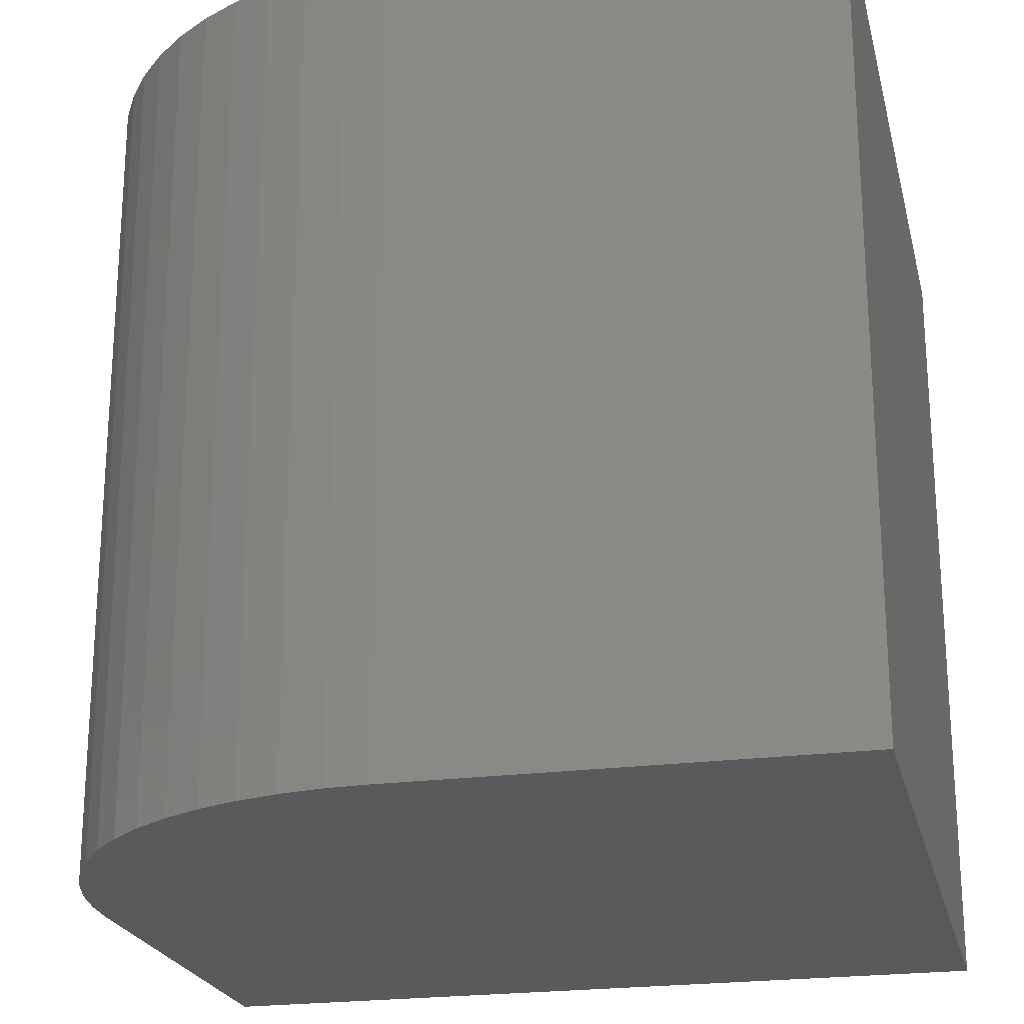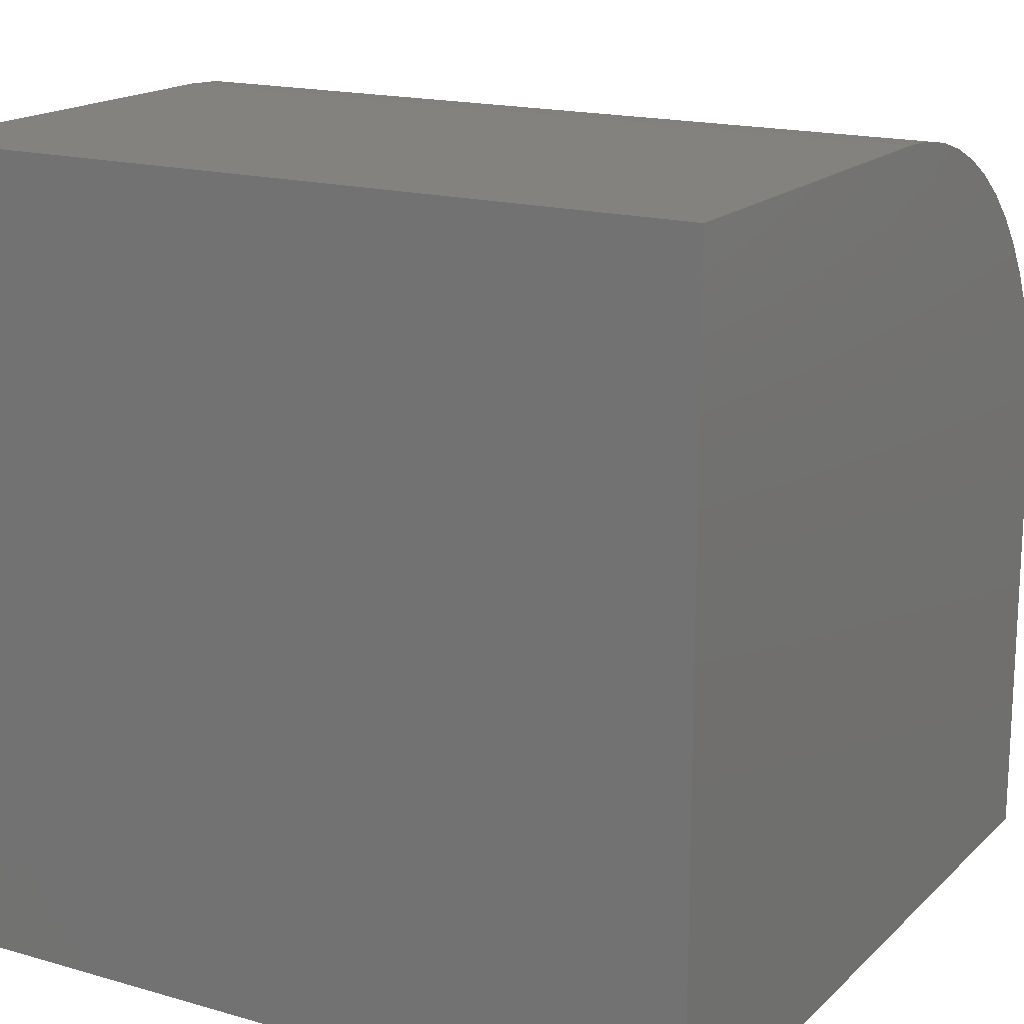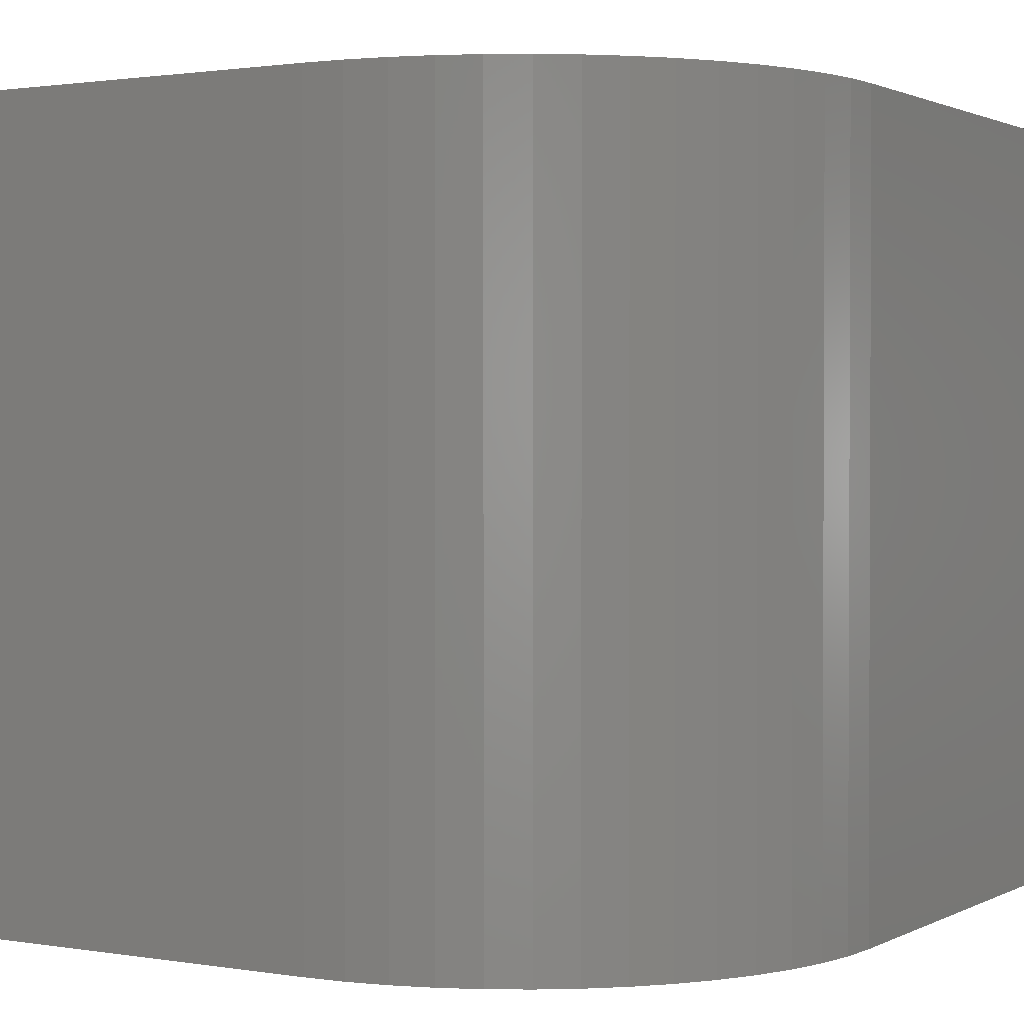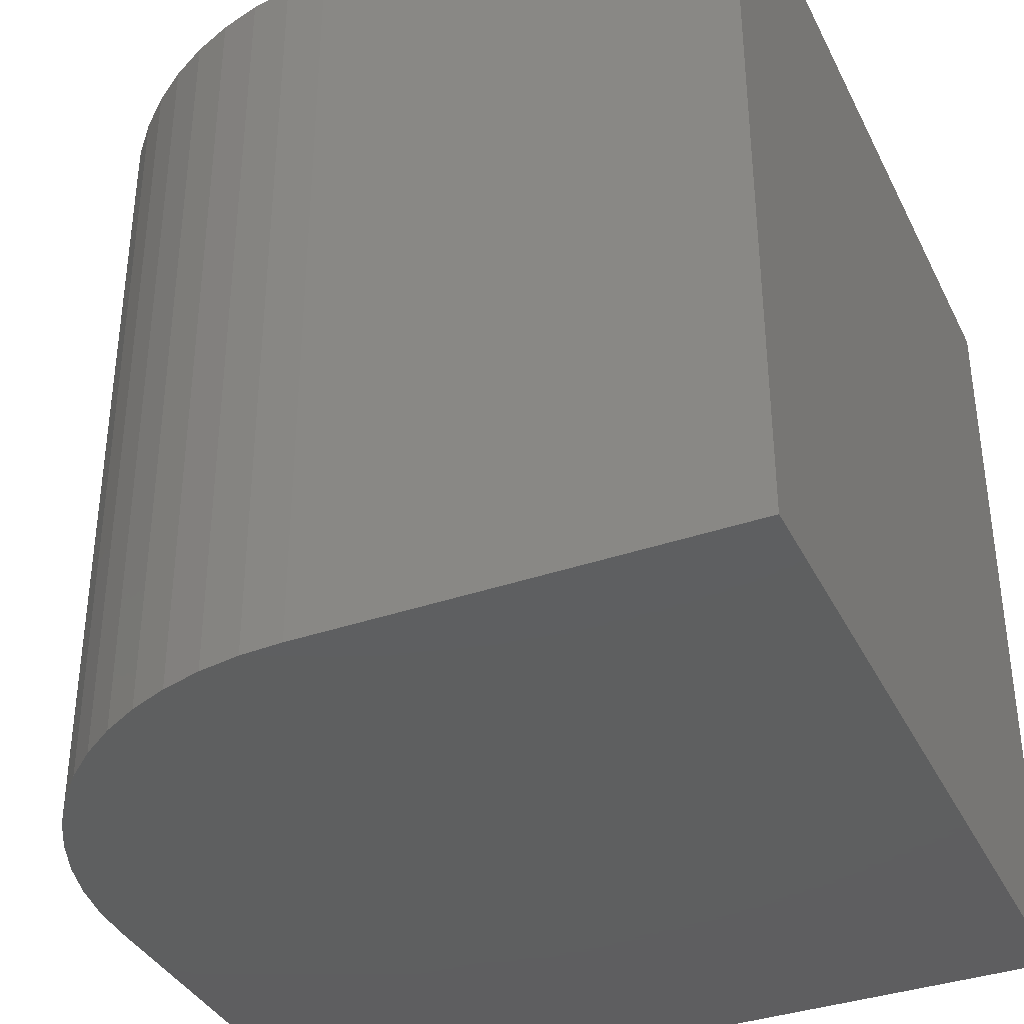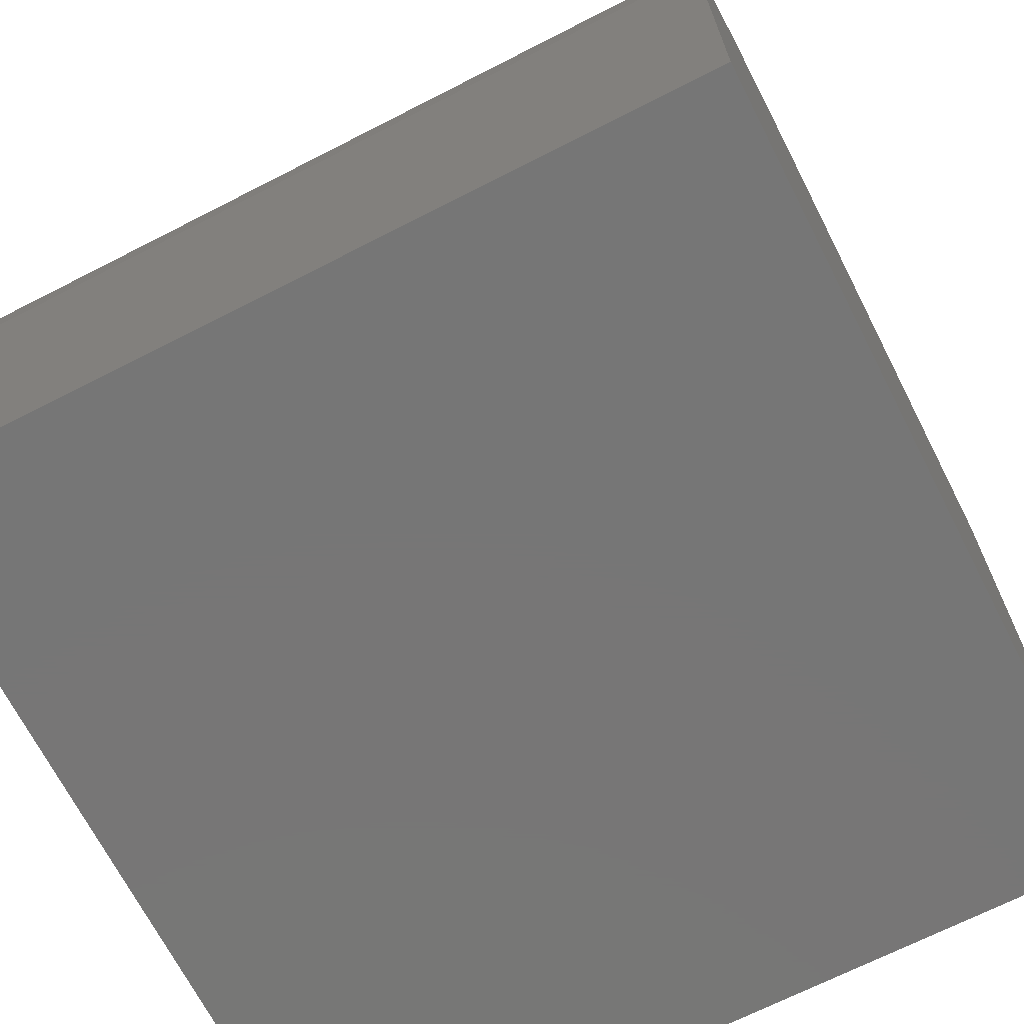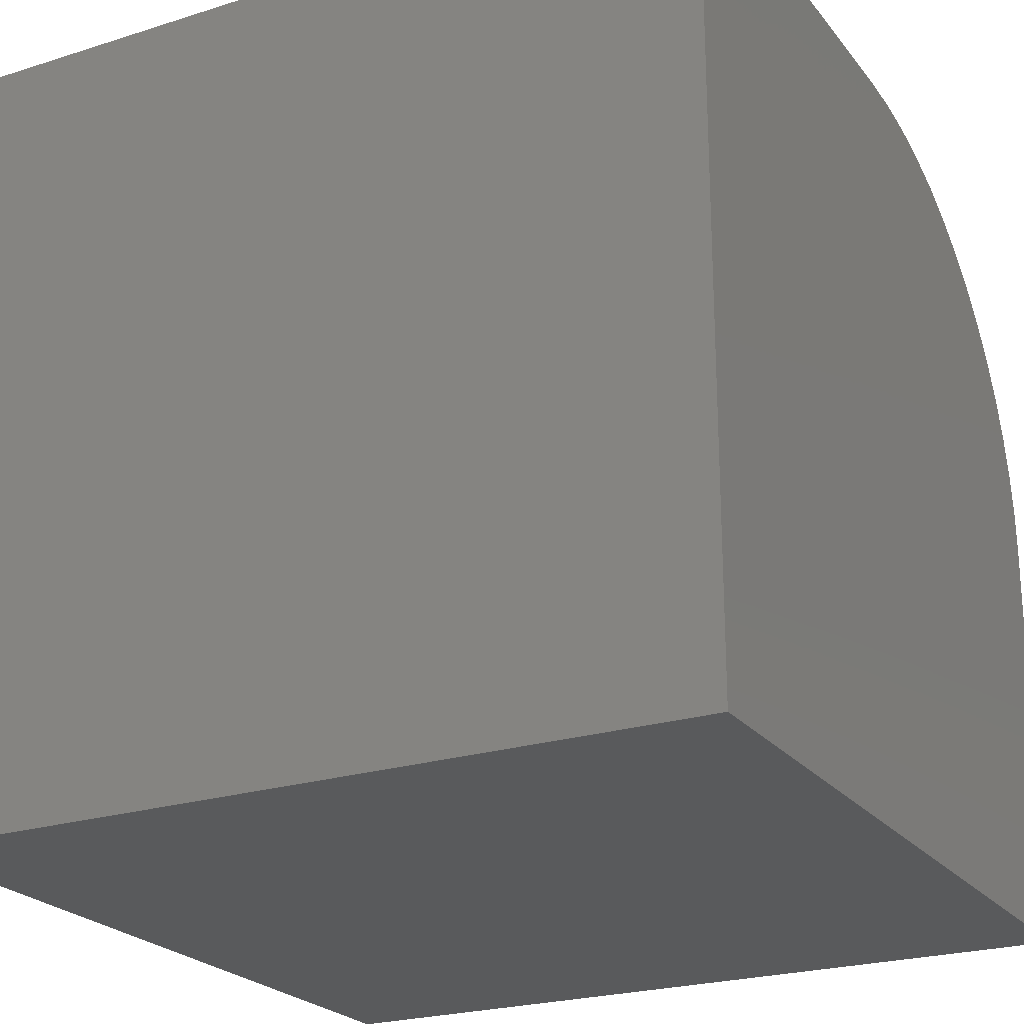
<metadata>
{"format":"stl","ext":"stl","renderer":"f3d","projection":"perspective","resolution":1024,"background":"white","views":[{"elev":-22.5,"azim":13.1,"up":"+Y"},{"elev":17.1,"azim":119.9,"up":"+Z"},{"elev":1.4,"azim":-59.2,"up":"+Y"},{"elev":-37.0,"azim":24.0,"up":"+Y"},{"elev":-68.9,"azim":-62.9,"up":"+Z"},{"elev":-23.4,"azim":118.1,"up":"+Z"}]}
</metadata>
<code>
# stl→obj: 36 verts, 68 faces
v 0 10 5.318
v 0 10 0
v 0 0 5.318
v 0 0 0
v 4.682 0 10
v 10 0 10
v 4.682 10 10
v 10 10 10
v 10 10 0
v 10 0 0
v 2.191 10 9.282
v 2.65 10 9.536
v 3.135 10 9.737
v 3.64 10 9.883
v 4.158 10 9.971
v 0.02944 10 5.842
v 0.1174 10 6.36
v 0.2627 10 6.865
v 0.4636 10 7.35
v 0.7176 10 7.809
v 1.021 10 8.237
v 1.371 10 8.629
v 1.763 10 8.979
v 4.158 0 9.971
v 3.64 0 9.883
v 3.135 0 9.737
v 2.65 0 9.536
v 2.191 0 9.282
v 1.763 0 8.979
v 1.371 0 8.629
v 1.021 0 8.237
v 0.7176 0 7.809
v 0.4636 0 7.35
v 0.2627 0 6.865
v 0.1174 0 6.36
v 0.02944 0 5.842
f 1 2 3
f 3 2 4
f 5 6 7
f 7 6 8
f 9 8 10
f 10 8 6
f 2 9 4
f 4 9 10
f 9 2 1
f 11 12 9
f 9 12 13
f 9 13 14
f 14 15 9
f 9 15 7
f 9 7 8
f 1 16 9
f 9 16 17
f 9 17 18
f 18 19 9
f 9 19 20
f 9 20 21
f 21 22 9
f 9 22 23
f 9 23 11
f 10 6 5
f 5 24 10
f 10 24 25
f 10 25 26
f 26 27 10
f 10 27 28
f 10 28 29
f 29 30 10
f 10 30 31
f 10 31 32
f 32 33 10
f 10 33 34
f 10 34 35
f 35 36 10
f 10 36 3
f 10 3 4
f 1 3 36
f 1 36 16
f 16 36 35
f 16 35 17
f 17 35 34
f 17 34 18
f 18 34 33
f 18 33 19
f 19 33 32
f 19 32 20
f 20 32 31
f 20 31 21
f 21 31 30
f 21 30 22
f 22 30 29
f 22 29 23
f 23 29 28
f 23 28 11
f 11 28 27
f 11 27 12
f 12 27 26
f 12 26 13
f 13 26 25
f 13 25 14
f 14 25 24
f 14 24 15
f 15 24 5
f 15 5 7

</code>
